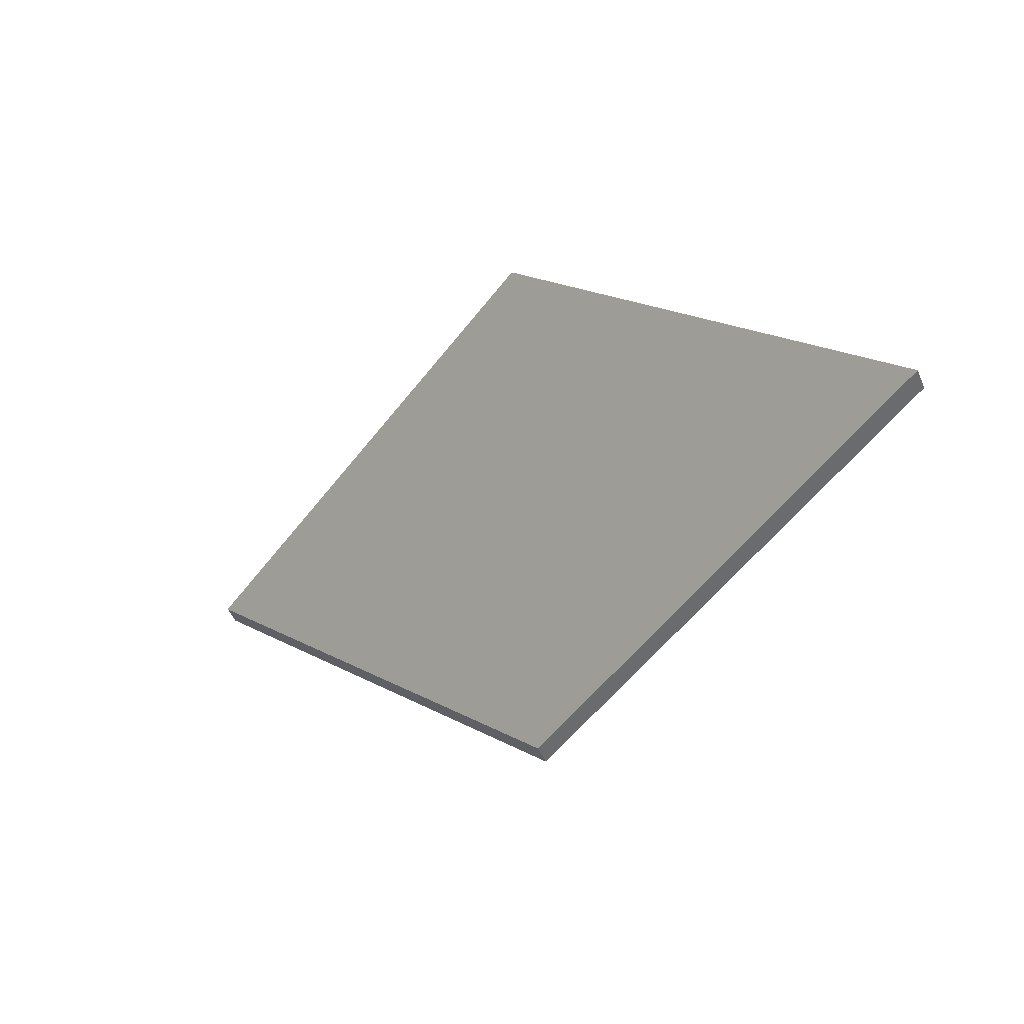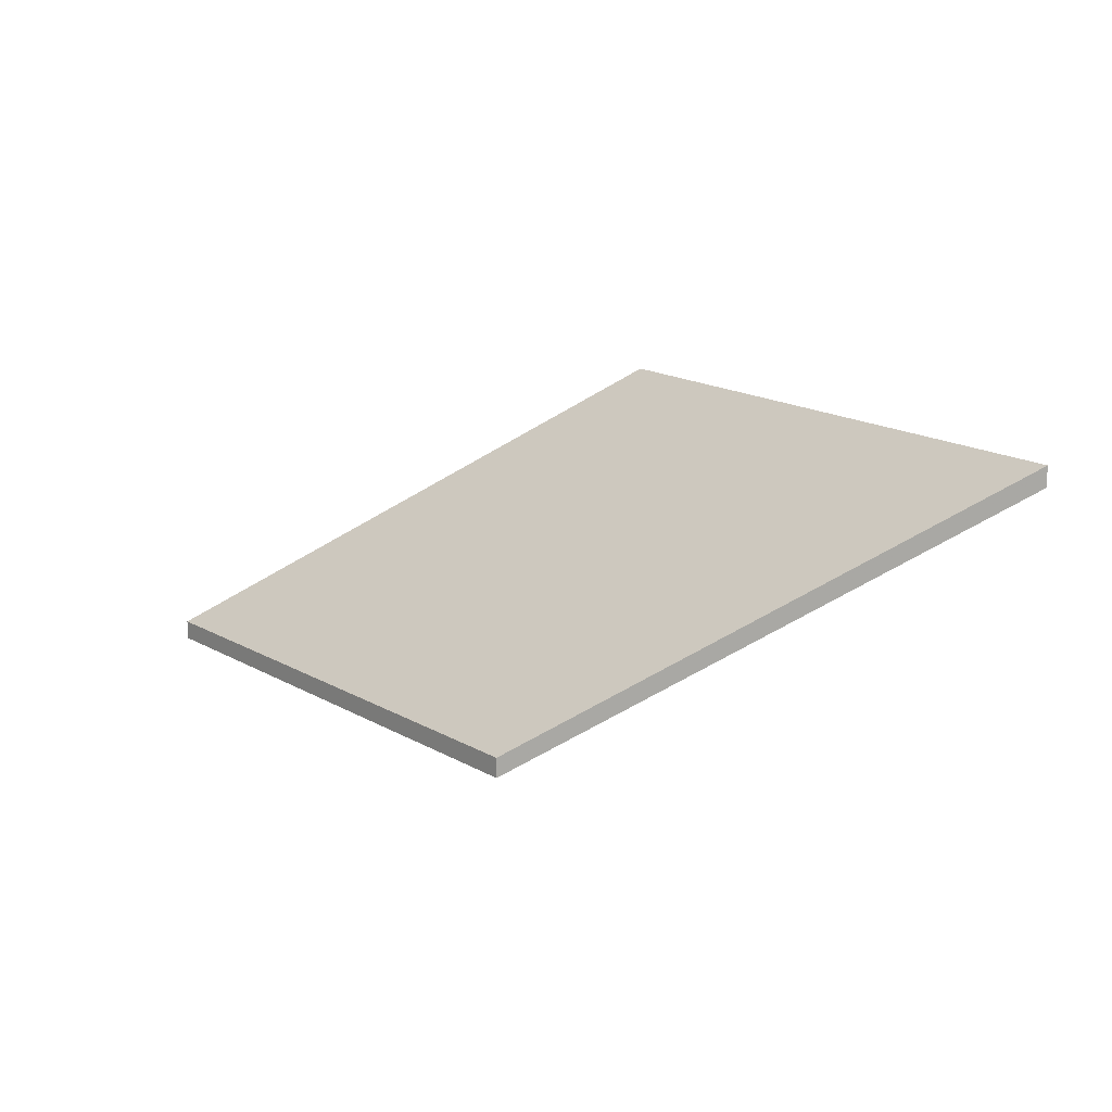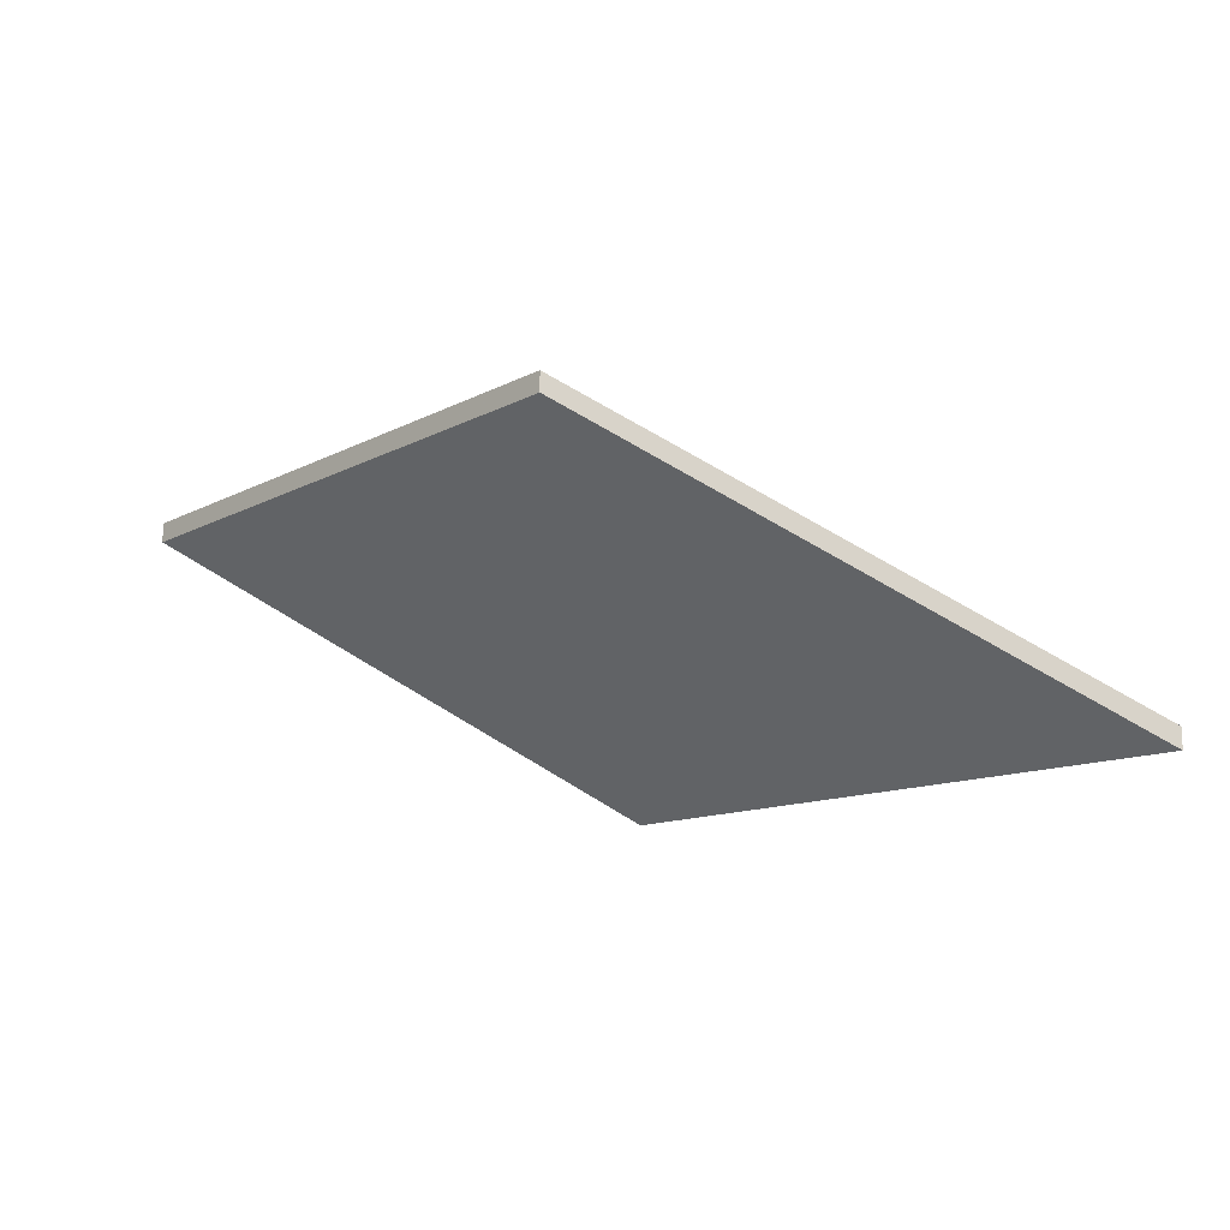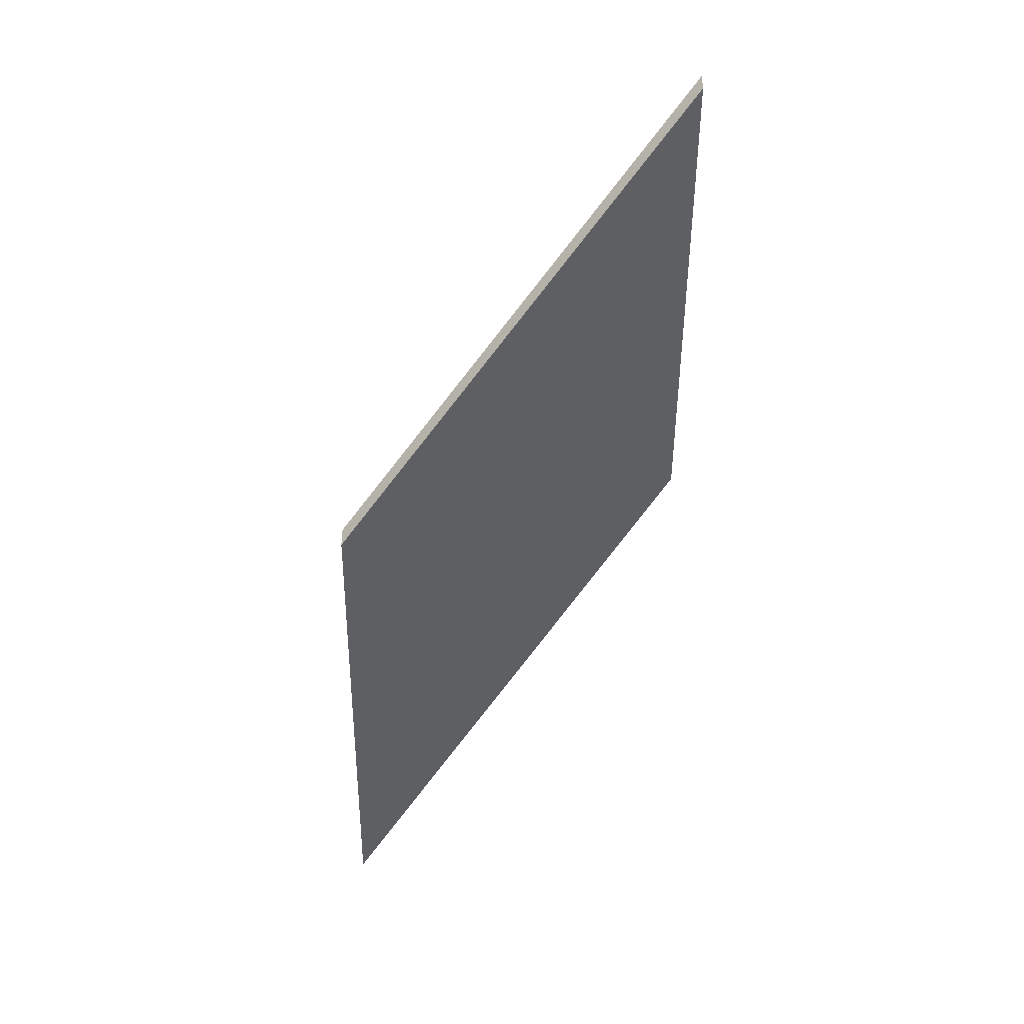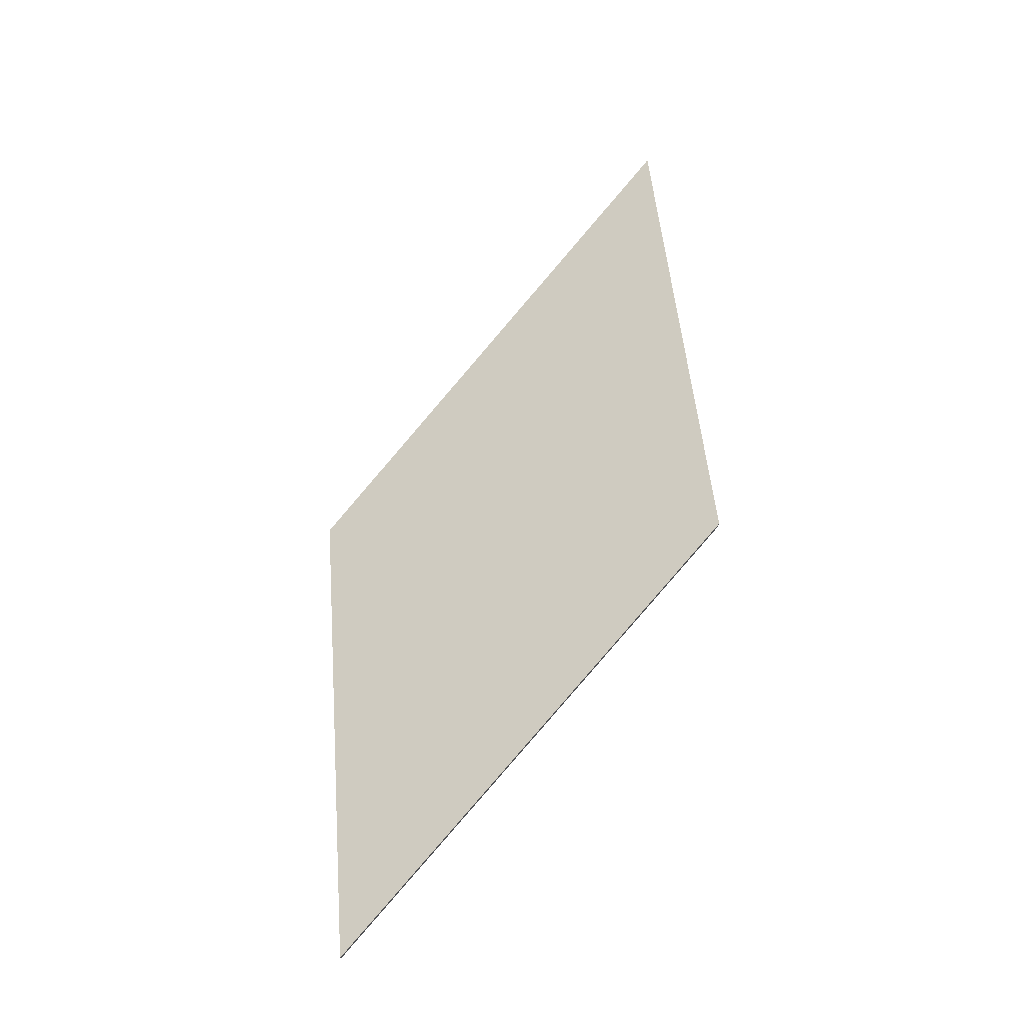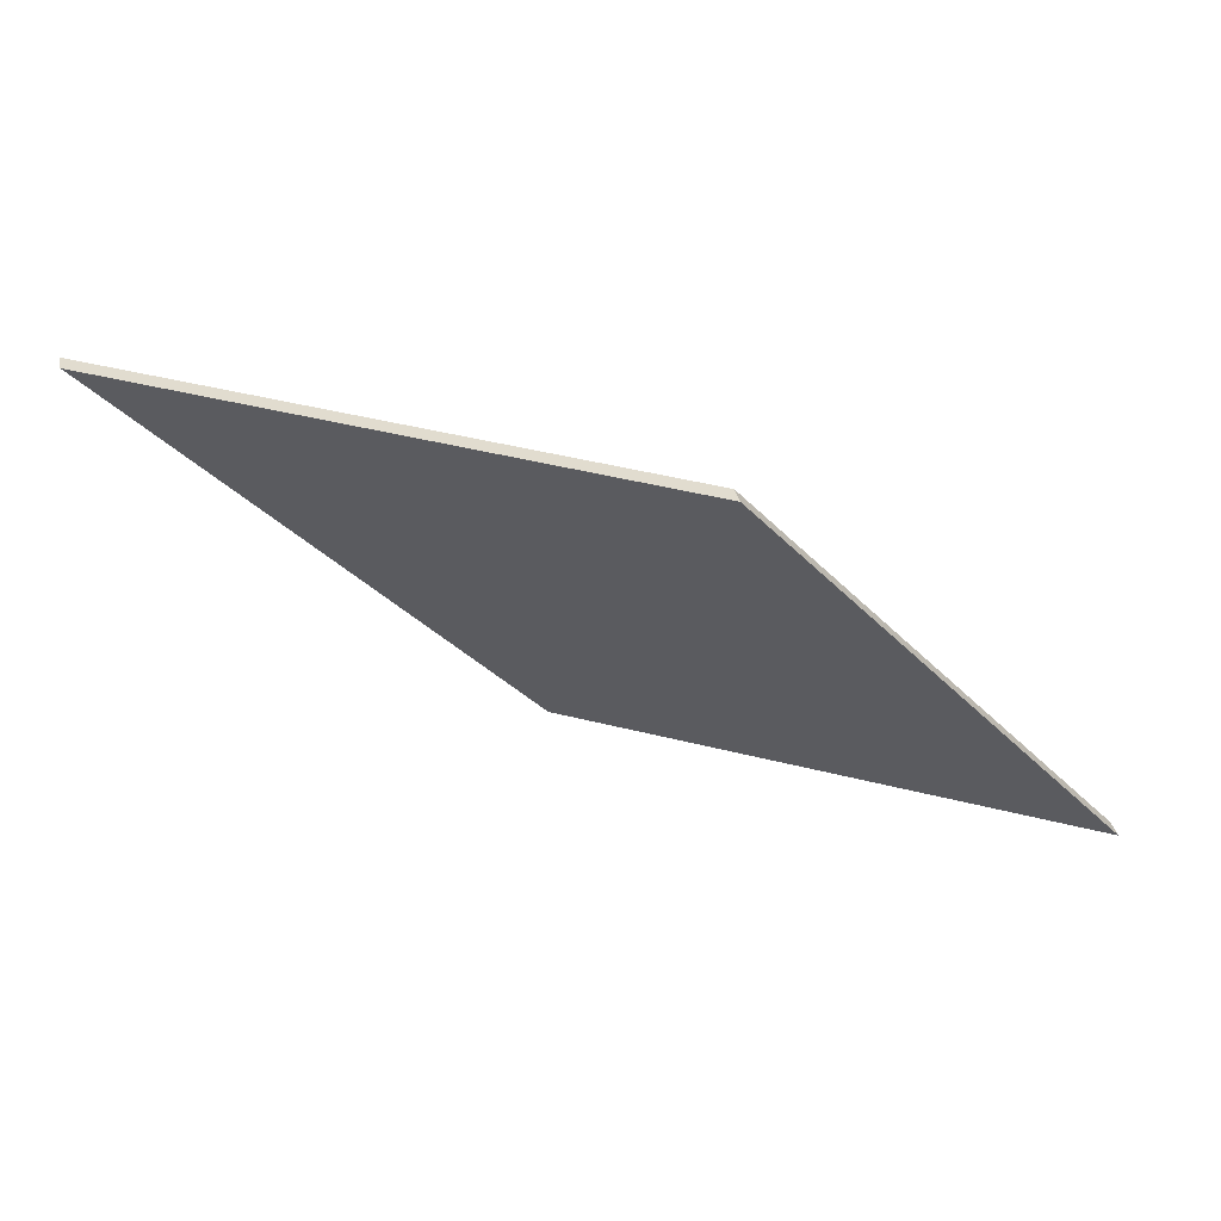
<metadata>
{"format":"obj","ext":"obj","renderer":"f3d","projection":"perspective","resolution":1024,"background":"white","views":[{"elev":-53.7,"azim":-156.3,"up":"+Z"},{"elev":13.7,"azim":-174.0,"up":"+Y"},{"elev":-13.8,"azim":-2.2,"up":"+Y"},{"elev":-41.8,"azim":-137.2,"up":"+Y"},{"elev":77.6,"azim":-96.5,"up":"+Y"},{"elev":34.2,"azim":168.2,"up":"+Z"}]}
</metadata>
<code>
v 2.317 -0.1311 -3.928
v 2.266 -0.1311 -3.981
v 2.206 -0.09583 -3.982
v 2.253 -0.09376 -3.93
v 2.317 -0.1335 -3.928
v 2.253 -0.09619 -3.93
v 2.206 -0.09826 -3.982
v 2.266 -0.1335 -3.981
v 2.253 -0.09619 -3.93
v 2.317 -0.1335 -3.928
v 2.317 -0.1311 -3.928
v 2.253 -0.09376 -3.93
v 2.206 -0.09826 -3.982
v 2.253 -0.09619 -3.93
v 2.253 -0.09376 -3.93
v 2.206 -0.09583 -3.982
v 2.266 -0.1335 -3.981
v 2.206 -0.09826 -3.982
v 2.206 -0.09583 -3.982
v 2.266 -0.1311 -3.981
v 2.317 -0.1335 -3.928
v 2.266 -0.1335 -3.981
v 2.266 -0.1311 -3.981
v 2.317 -0.1311 -3.928
f 1 2 3
f 1 3 4
f 5 6 7
f 5 7 8
f 9 10 11
f 9 11 12
f 13 14 15
f 13 15 16
f 17 18 19
f 17 19 20
f 21 22 23
f 21 23 24

</code>
